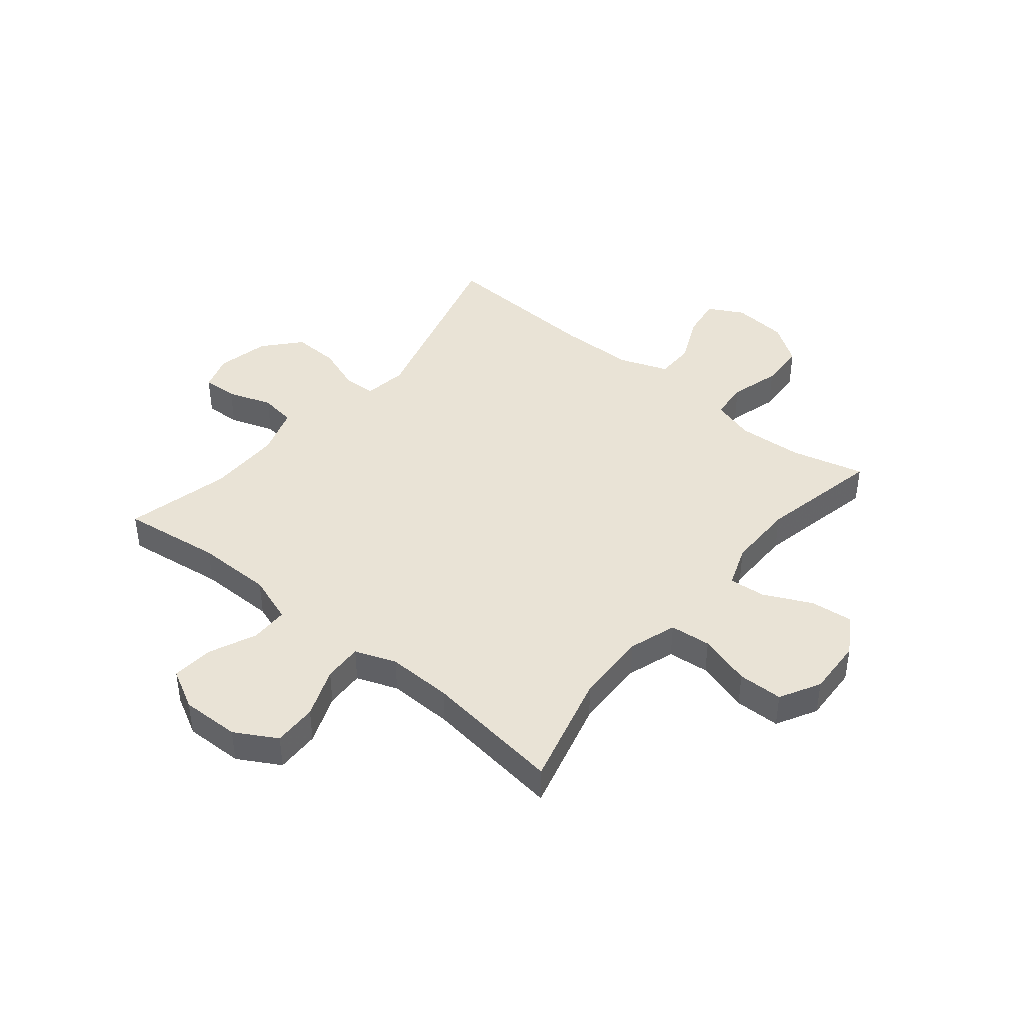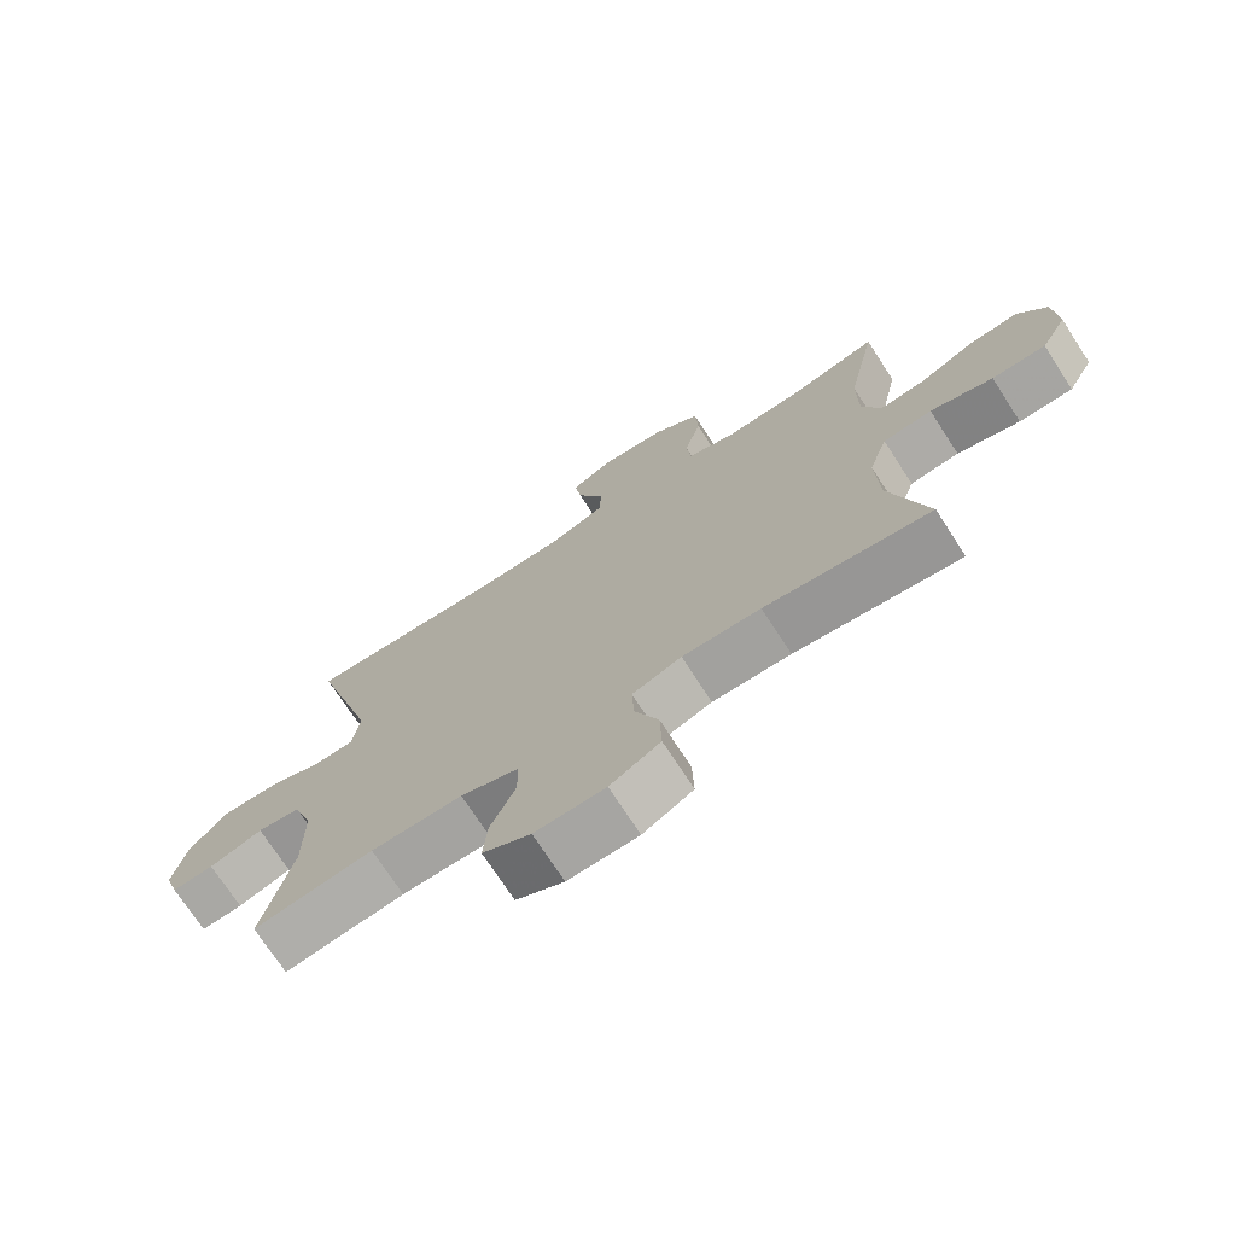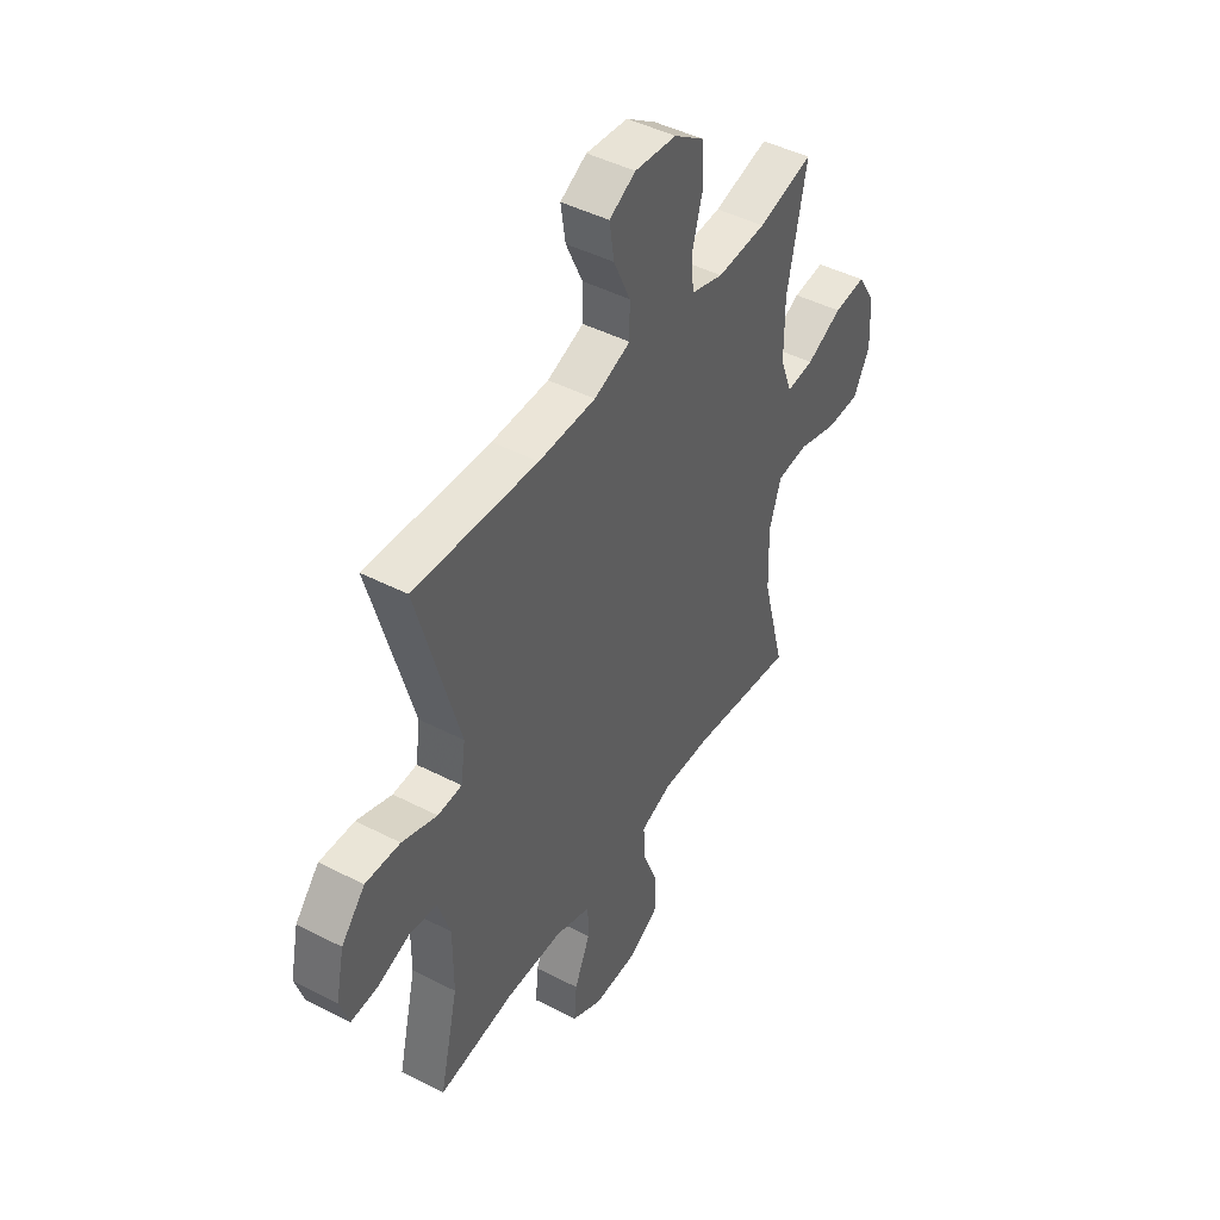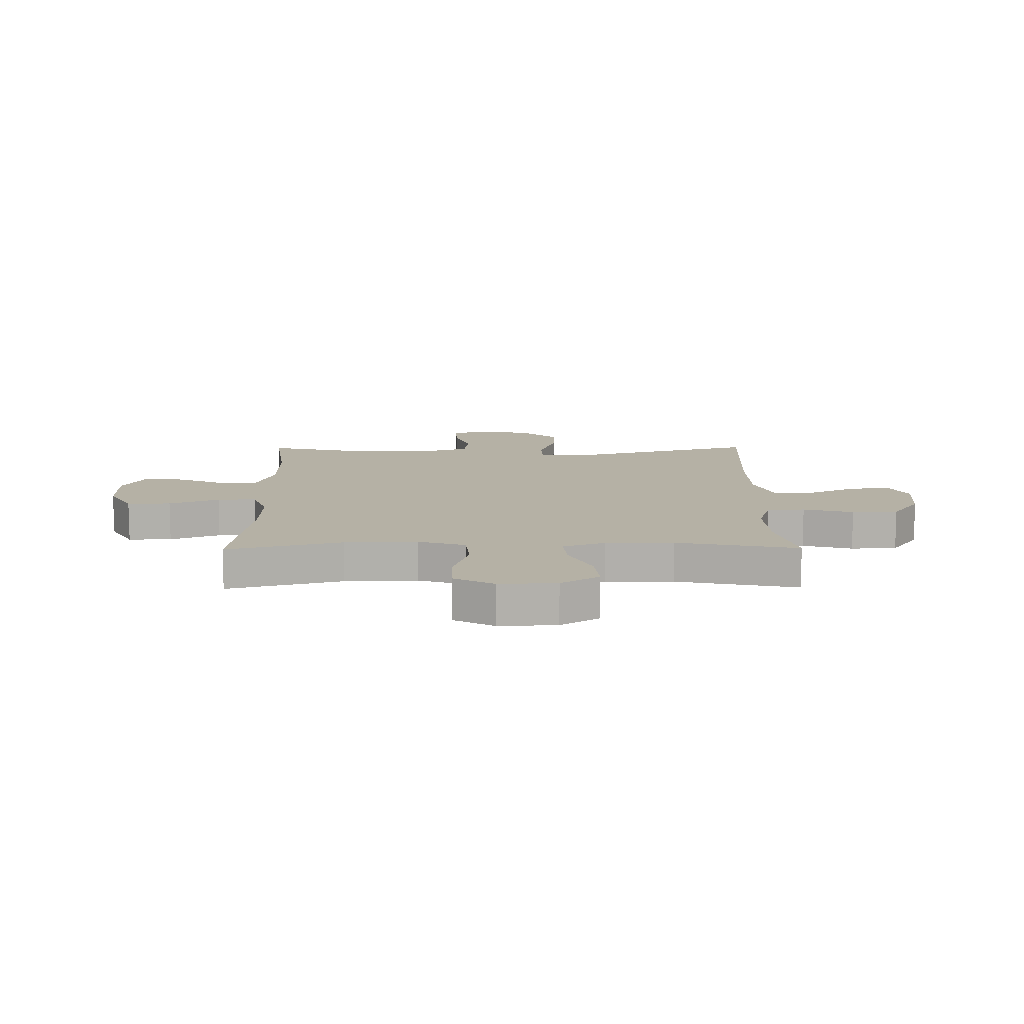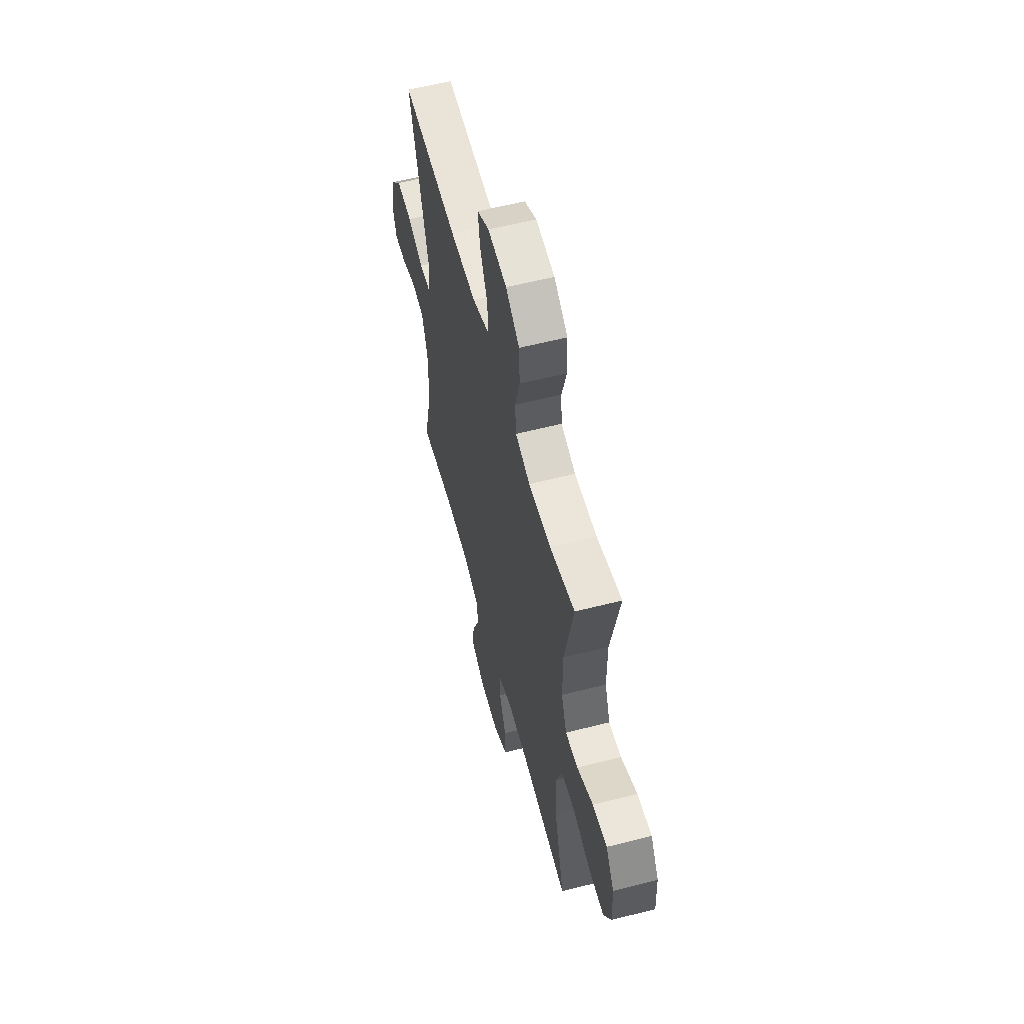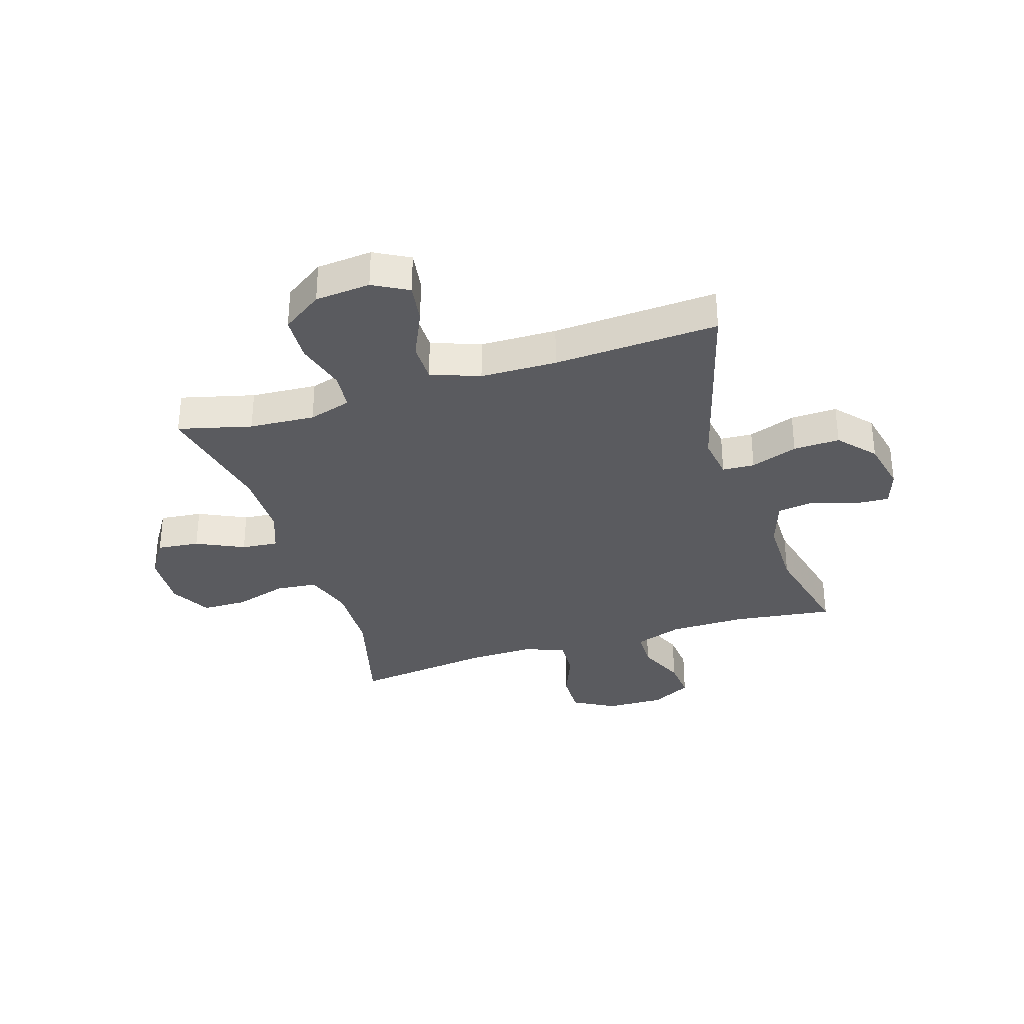
<metadata>
{"format":"obj","ext":"obj","renderer":"f3d","projection":"perspective","resolution":1024,"background":"white","views":[{"elev":42.3,"azim":-140.6,"up":"+Y"},{"elev":-73.1,"azim":-147.0,"up":"+Z"},{"elev":45.2,"azim":120.8,"up":"+Z"},{"elev":11.8,"azim":-90.6,"up":"+Y"},{"elev":58.3,"azim":-104.8,"up":"+Z"},{"elev":-33.1,"azim":17.5,"up":"+Y"}]}
</metadata>
<code>
v -0.5 0.07 -0.5
v -0.446 0.07 -0.295
v -0.442 0.07 -0.166
v -0.47 0.07 -0.081
v -0.543 0.07 -0.074
v -0.636 0.07 -0.102
v -0.716 0.07 -0.101
v -0.755 0.07 -0.029
v -0.75 0.07 0.073
v -0.707 0.07 0.141
v -0.632 0.07 0.133
v -0.548 0.07 0.093
v -0.483 0.07 0.087
v -0.455 0.07 0.162
v -0.455 0.07 0.283
v -0.5 0.07 0.5
v -0.37 0.07 0.467
v -0.254 0.07 0.46
v -0.178 0.07 0.483
v -0.172 0.07 0.551
v -0.197 0.07 0.64
v -0.193 0.07 0.722
v -0.122 0.07 0.771
v -0.024 0.07 0.78
v 0.038 0.07 0.746
v 0.027 0.07 0.674
v -0.012 0.07 0.588
v -0.012 0.07 0.518
v 0.074 0.07 0.486
v 0.209 0.07 0.484
v 0.5 0.07 0.5
v 0.402 0.07 0.152
v 0.413 0.07 0.075
v 0.47 0.07 0.072
v 0.553 0.07 0.102
v 0.635 0.07 0.105
v 0.691 0.07 0.041
v 0.711 0.07 -0.052
v 0.69 0.07 -0.116
v 0.628 0.07 -0.113
v 0.549 0.07 -0.086
v 0.485 0.07 -0.095
v 0.456 0.07 -0.182
v 0.456 0.07 -0.313
v 0.5 0.07 -0.5
v 0.323 0.07 -0.477
v 0.188 0.07 -0.478
v 0.102 0.07 -0.508
v 0.101 0.07 -0.576
v 0.138 0.07 -0.661
v 0.144 0.07 -0.734
v 0.073 0.07 -0.772
v -0.031 0.07 -0.77
v -0.105 0.07 -0.728
v -0.103 0.07 -0.65
v -0.068 0.07 -0.561
v -0.065 0.07 -0.492
v -0.138 0.07 -0.465
v -0.254 0.07 -0.468
v -0.5 0 -0.5
v -0.446 0 -0.295
v -0.442 0 -0.166
v -0.47 0 -0.081
v -0.543 0 -0.074
v -0.636 0 -0.102
v -0.716 0 -0.101
v -0.755 0 -0.029
v -0.75 0 0.073
v -0.707 0 0.141
v -0.632 0 0.133
v -0.548 0 0.093
v -0.483 0 0.087
v -0.455 0 0.162
v -0.455 0 0.283
v -0.5 0 0.5
v -0.37 0 0.467
v -0.254 0 0.46
v -0.178 0 0.483
v -0.172 0 0.551
v -0.197 0 0.64
v -0.193 0 0.722
v -0.122 0 0.771
v -0.024 0 0.78
v 0.038 0 0.746
v 0.027 0 0.674
v -0.012 0 0.588
v -0.012 0 0.518
v 0.074 0 0.486
v 0.209 0 0.484
v 0.5 0 0.5
v 0.402 0 0.152
v 0.413 0 0.075
v 0.47 0 0.072
v 0.553 0 0.102
v 0.635 0 0.105
v 0.691 0 0.041
v 0.711 0 -0.052
v 0.69 0 -0.116
v 0.628 0 -0.113
v 0.549 0 -0.086
v 0.485 0 -0.095
v 0.456 0 -0.182
v 0.456 0 -0.313
v 0.5 0 -0.5
v 0.323 0 -0.477
v 0.188 0 -0.478
v 0.102 0 -0.508
v 0.101 0 -0.576
v 0.138 0 -0.661
v 0.144 0 -0.734
v 0.073 0 -0.772
v -0.031 0 -0.77
v -0.105 0 -0.728
v -0.103 0 -0.65
v -0.068 0 -0.561
v -0.065 0 -0.492
v -0.138 0 -0.465
v -0.254 0 -0.468
f 53 54 55 56
f 53 56 57
f 52 53 57
f 49 50 51 52
f 48 49 52 57
f 47 48 57 58
f 44 45 46
f 43 44 46 47
f 42 43 47 58
f 38 39 40 41
f 38 41 42
f 37 38 42
f 34 35 36 37
f 33 34 37 42
f 30 31 32
f 29 30 32 33
f 28 29 33 42
f 24 25 26 27
f 24 27 28
f 23 24 28
f 20 21 22 23
f 19 20 23 28
f 18 19 28 42
f 15 16 17
f 14 15 17 18
f 13 14 18 42
f 9 10 11 12
f 5 6 7 8
f 4 5 8 9
f 59 1 2
f 59 2 3
f 58 59 3 4
f 42 58 4
f 12 13 42
f 4 9 12 42
f 115 114 113 112
f 116 115 112
f 116 112 111
f 111 110 109 108
f 116 111 108 107
f 117 116 107 106
f 105 104 103
f 106 105 103 102
f 117 106 102 101
f 100 99 98 97
f 101 100 97
f 101 97 96
f 96 95 94 93
f 101 96 93 92
f 91 90 89
f 92 91 89 88
f 101 92 88 87
f 86 85 84 83
f 87 86 83
f 87 83 82
f 82 81 80 79
f 87 82 79 78
f 101 87 78 77
f 76 75 74
f 77 76 74 73
f 101 77 73 72
f 71 70 69 68
f 67 66 65 64
f 68 67 64 63
f 61 60 118
f 62 61 118
f 63 62 118 117
f 63 117 101
f 101 72 71
f 101 71 68 63
f 1 60 61 2
f 2 61 62 3
f 3 62 63 4
f 4 63 64 5
f 5 64 65 6
f 6 65 66 7
f 7 66 67 8
f 8 67 68 9
f 9 68 69 10
f 10 69 70 11
f 11 70 71 12
f 12 71 72 13
f 13 72 73 14
f 14 73 74 15
f 15 74 75 16
f 16 75 76 17
f 17 76 77 18
f 18 77 78 19
f 19 78 79 20
f 20 79 80 21
f 21 80 81 22
f 22 81 82 23
f 23 82 83 24
f 24 83 84 25
f 25 84 85 26
f 26 85 86 27
f 27 86 87 28
f 28 87 88 29
f 29 88 89 30
f 30 89 90 31
f 31 90 91 32
f 32 91 92 33
f 33 92 93 34
f 34 93 94 35
f 35 94 95 36
f 36 95 96 37
f 37 96 97 38
f 38 97 98 39
f 39 98 99 40
f 40 99 100 41
f 41 100 101 42
f 42 101 102 43
f 43 102 103 44
f 44 103 104 45
f 45 104 105 46
f 46 105 106 47
f 47 106 107 48
f 48 107 108 49
f 49 108 109 50
f 50 109 110 51
f 51 110 111 52
f 52 111 112 53
f 53 112 113 54
f 54 113 114 55
f 55 114 115 56
f 56 115 116 57
f 57 116 117 58
f 58 117 118 59
f 59 118 60 1

</code>
